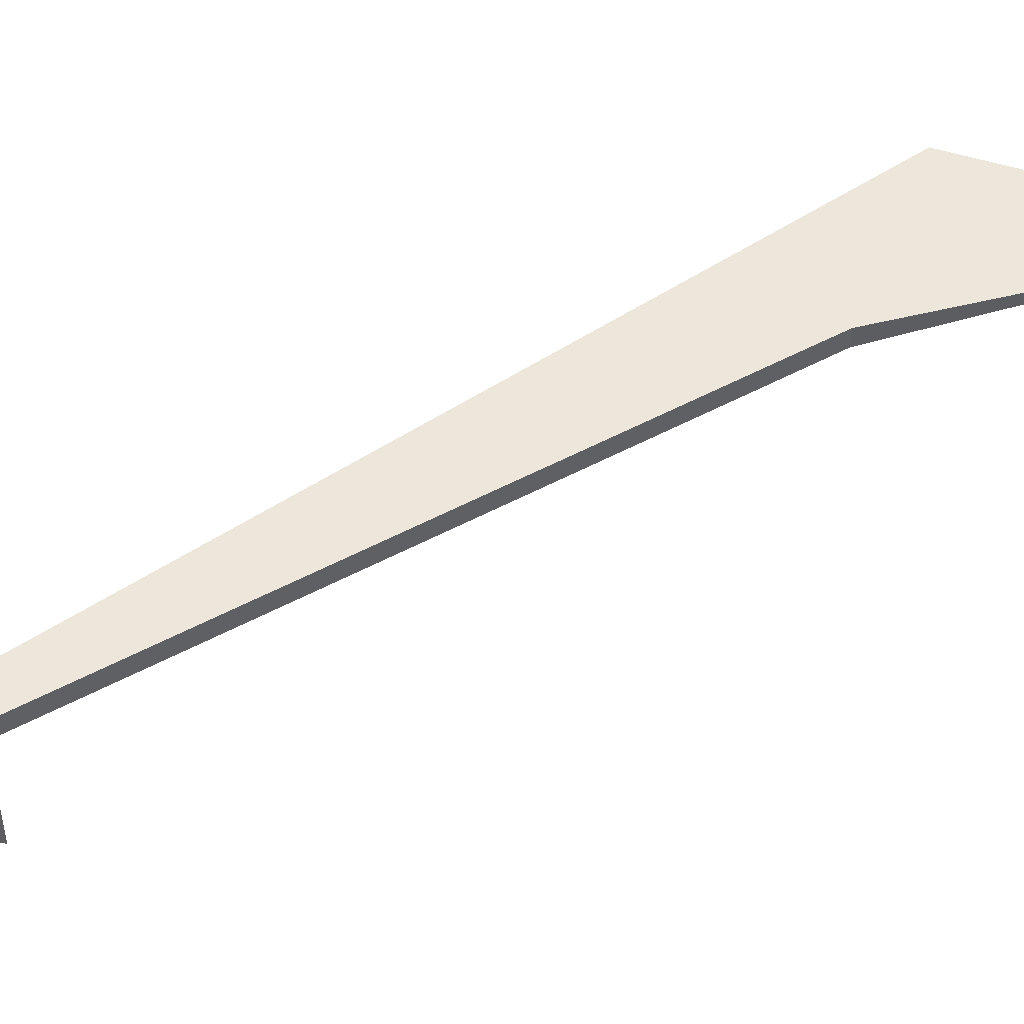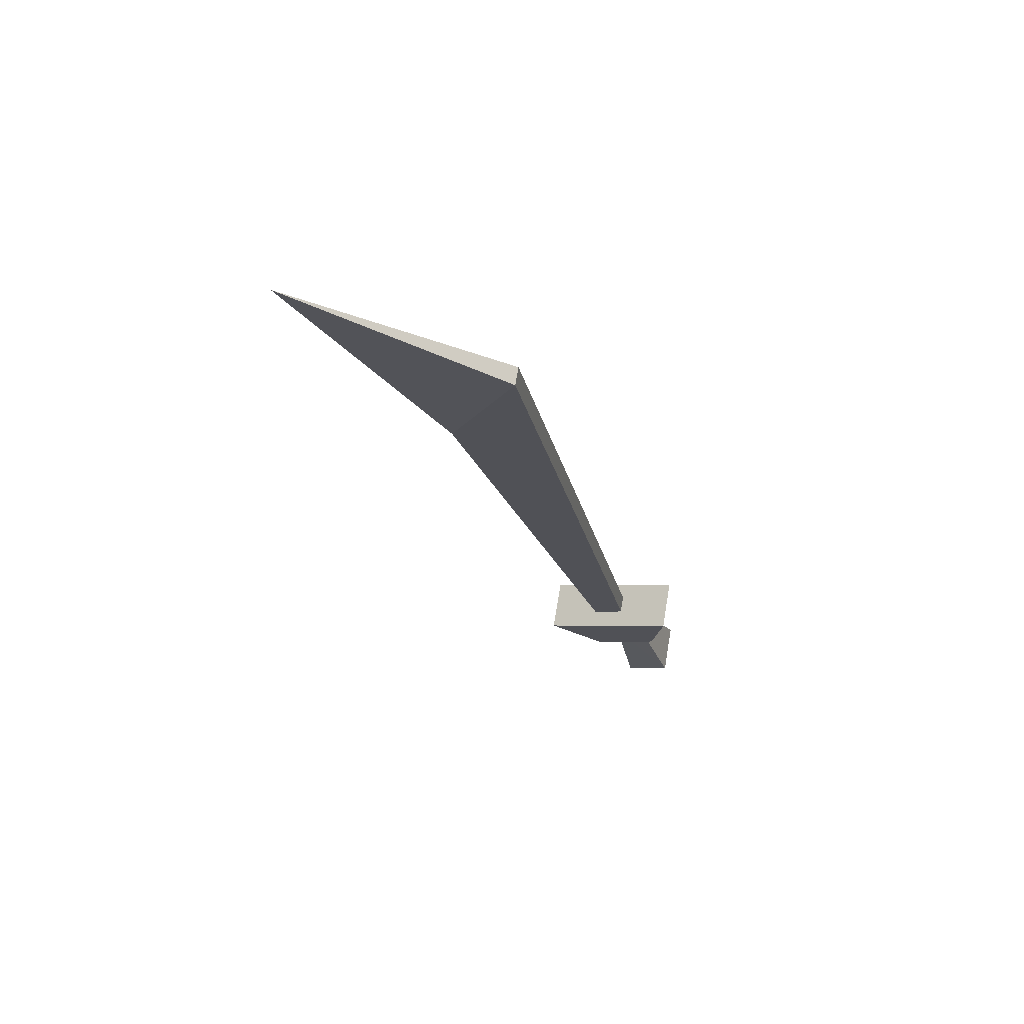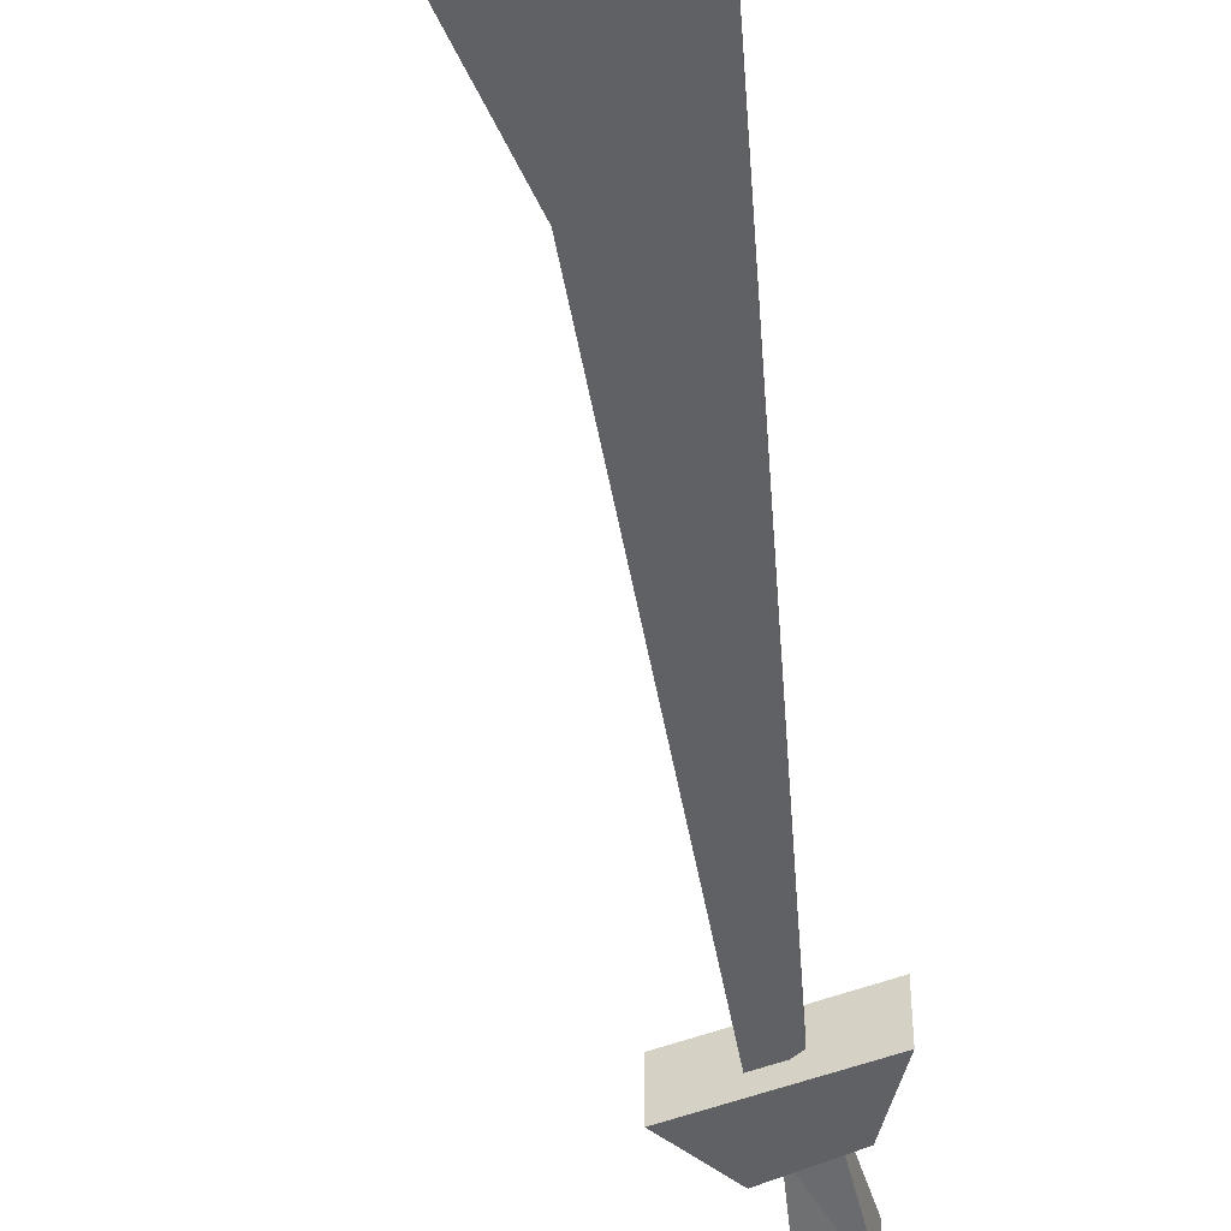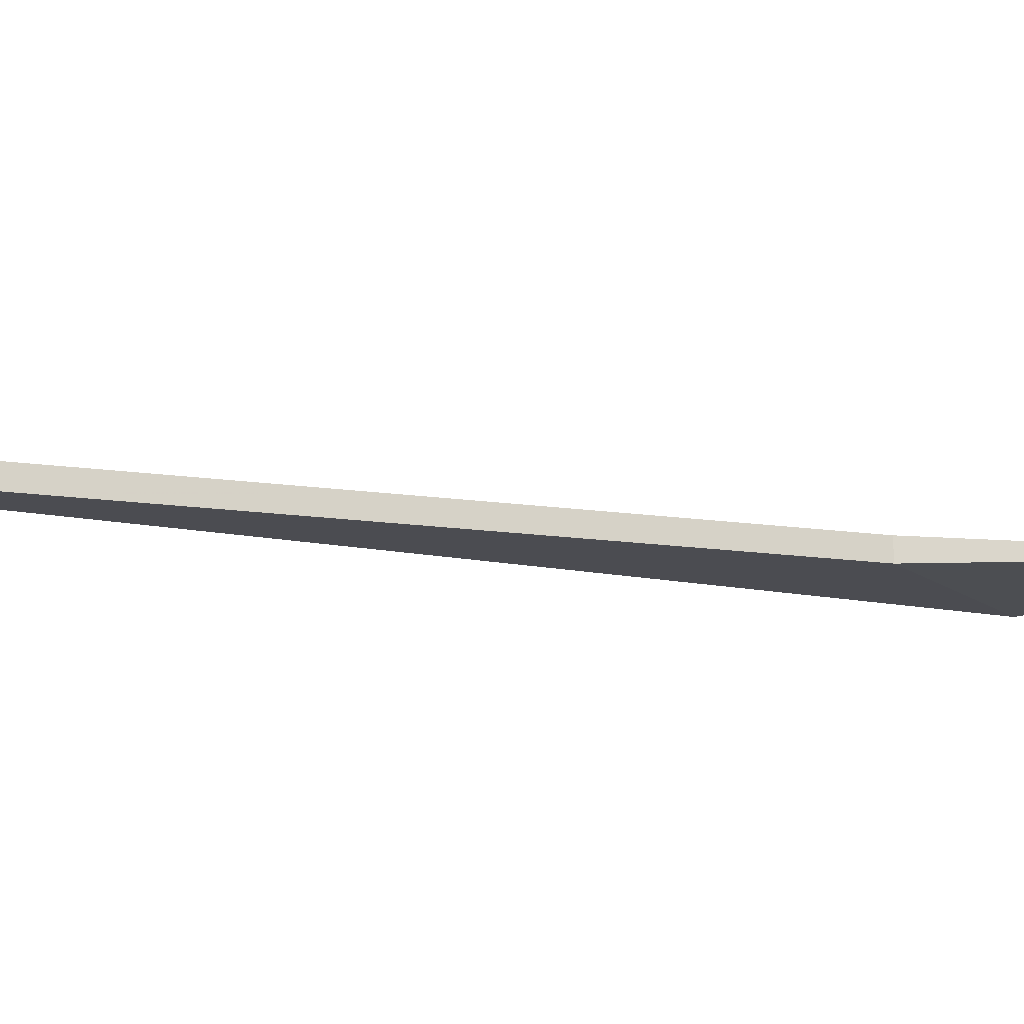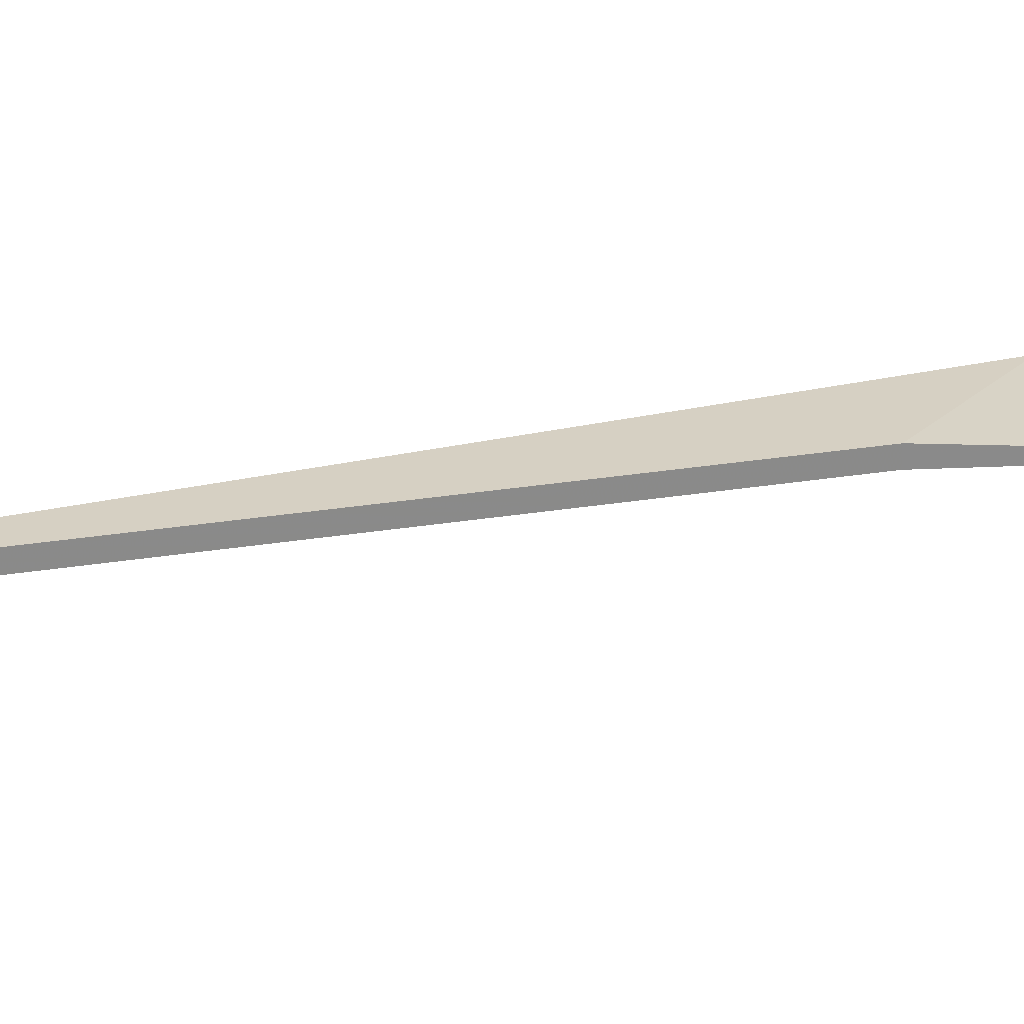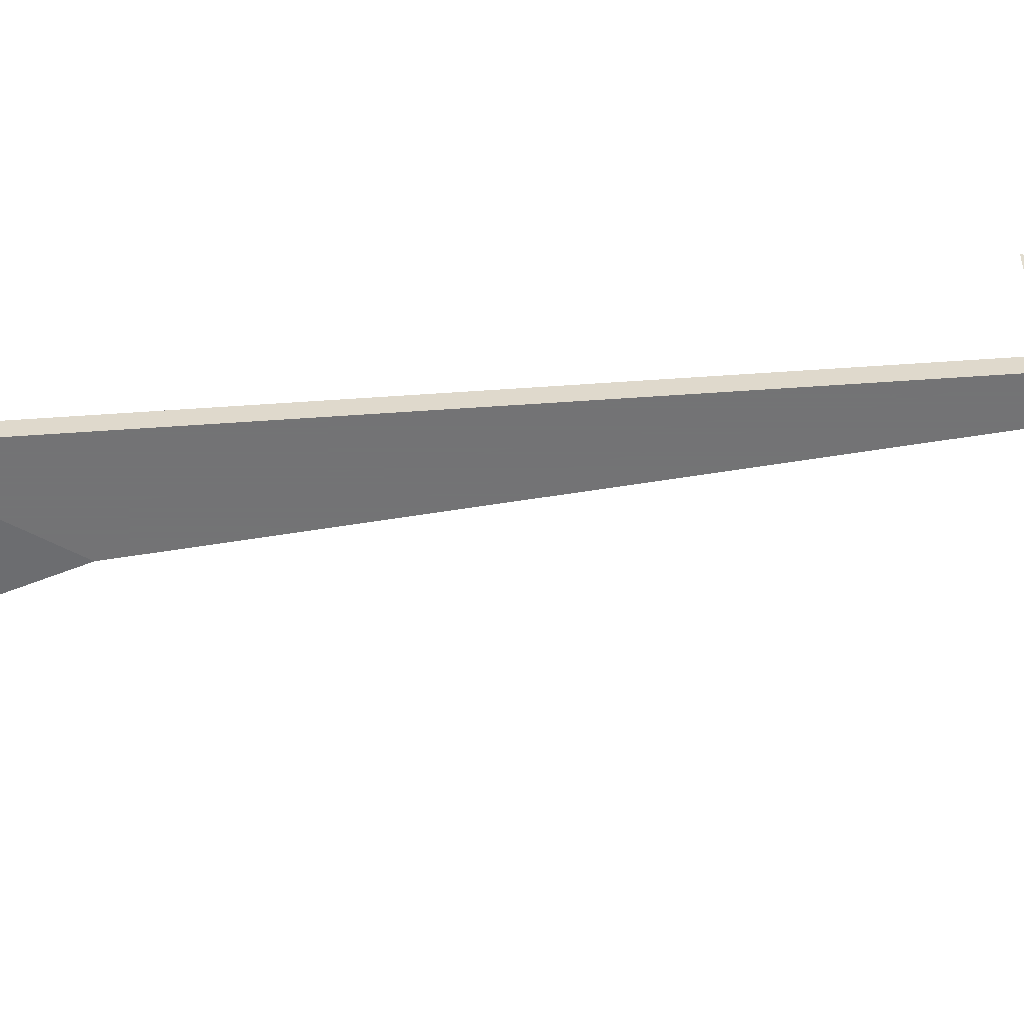
<metadata>
{"format":"obj","ext":"obj","renderer":"f3d","projection":"perspective","resolution":1024,"background":"white","views":[{"elev":51.3,"azim":-136.9,"up":"+Y"},{"elev":71.7,"azim":9.6,"up":"+Z"},{"elev":-47.0,"azim":-6.9,"up":"+Y"},{"elev":-15.5,"azim":-123.7,"up":"+Y"},{"elev":26.5,"azim":-121.2,"up":"+Y"},{"elev":-56.0,"azim":83.2,"up":"+Y"}]}
</metadata>
<code>
v 0.0625 0.02344 -0.2969
v 0.03906 0.02344 -0.3203
v 0.03906 0.03906 -0.3203
v 0.0625 0.03906 -0.2969
v 0.1016 0.007812 -0.3984
v 0.0625 0.007812 -0.4219
v 0.0625 0.05469 -0.4219
v 0.1016 0.05469 -0.3984
v 0.08594 0.05469 -0.2188
v 0.07812 0.05469 -0.2891
v 0.07812 0.007812 -0.2891
v 0.08594 0.007812 -0.2188
v -0.03125 0.05469 -0.2891
v 0.02344 0.05469 -0.3281
v 0.02344 0.007812 -0.3281
v -0.03125 0.007812 -0.2891
v 0.01562 0.02344 -0.2734
v 0.03906 0.02344 -0.2422
v 0.03906 0.03906 -0.2422
v 0.01562 0.03906 -0.2734
v -0.1328 0.02344 0.2266
v -0.07812 0.02344 0.3594
v -0.07812 0.03906 0.3594
v -0.1328 0.03906 0.2266
v -0.2656 0.03125 0.4531
f 1 2 3
f 1 3 4
f 1 4 5
f 1 5 2
f 2 5 6
f 2 6 7
f 2 7 3
f 3 7 4
f 4 7 8
f 4 8 5
f 5 8 6
f 6 8 7
f 9 10 11
f 9 11 12
f 9 12 13
f 9 13 10
f 10 13 14
f 10 14 15
f 10 15 11
f 11 15 12
f 12 15 16
f 12 16 13
f 13 16 14
f 14 16 15
f 17 18 19
f 17 19 20
f 17 20 21
f 17 21 18
f 18 21 22
f 18 22 23
f 18 23 19
f 19 23 20
f 20 23 24
f 20 24 21
f 21 24 25
f 21 25 22
f 22 25 23
f 23 25 24

</code>
